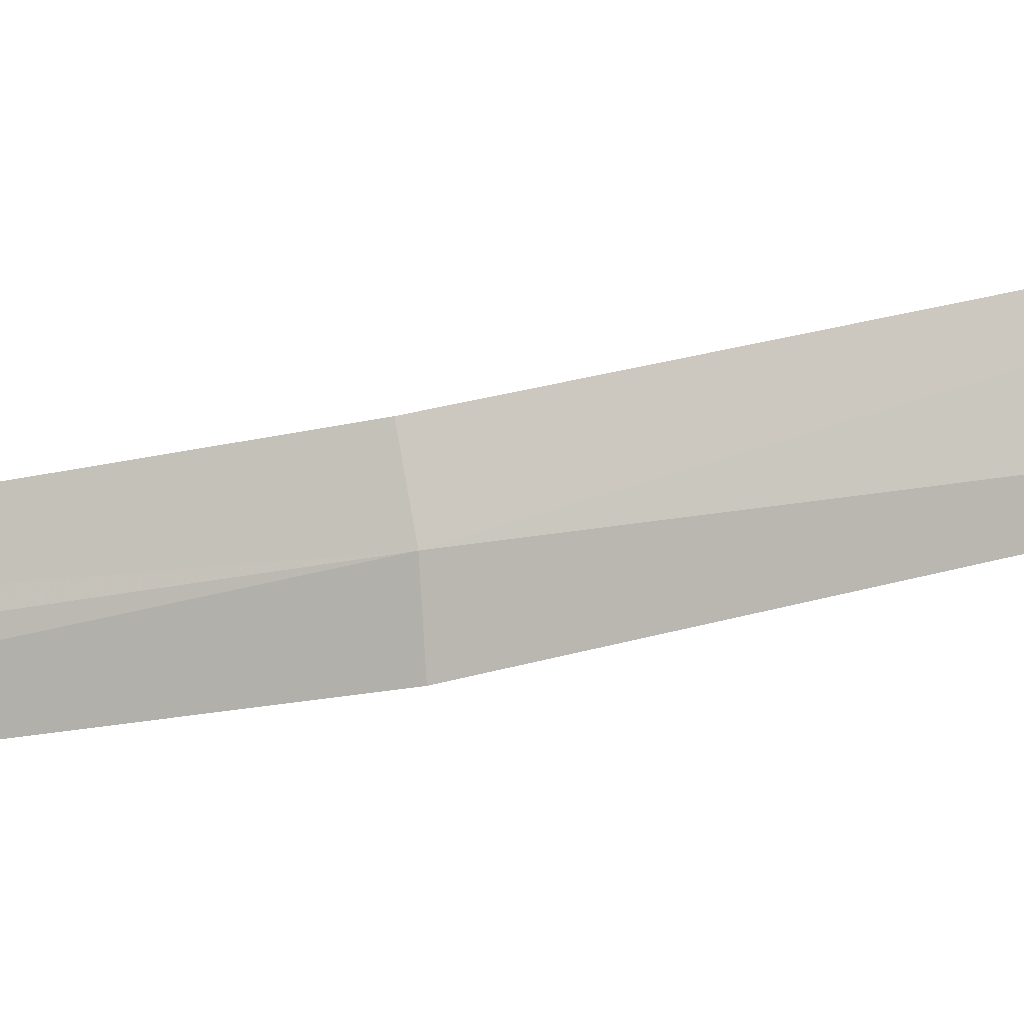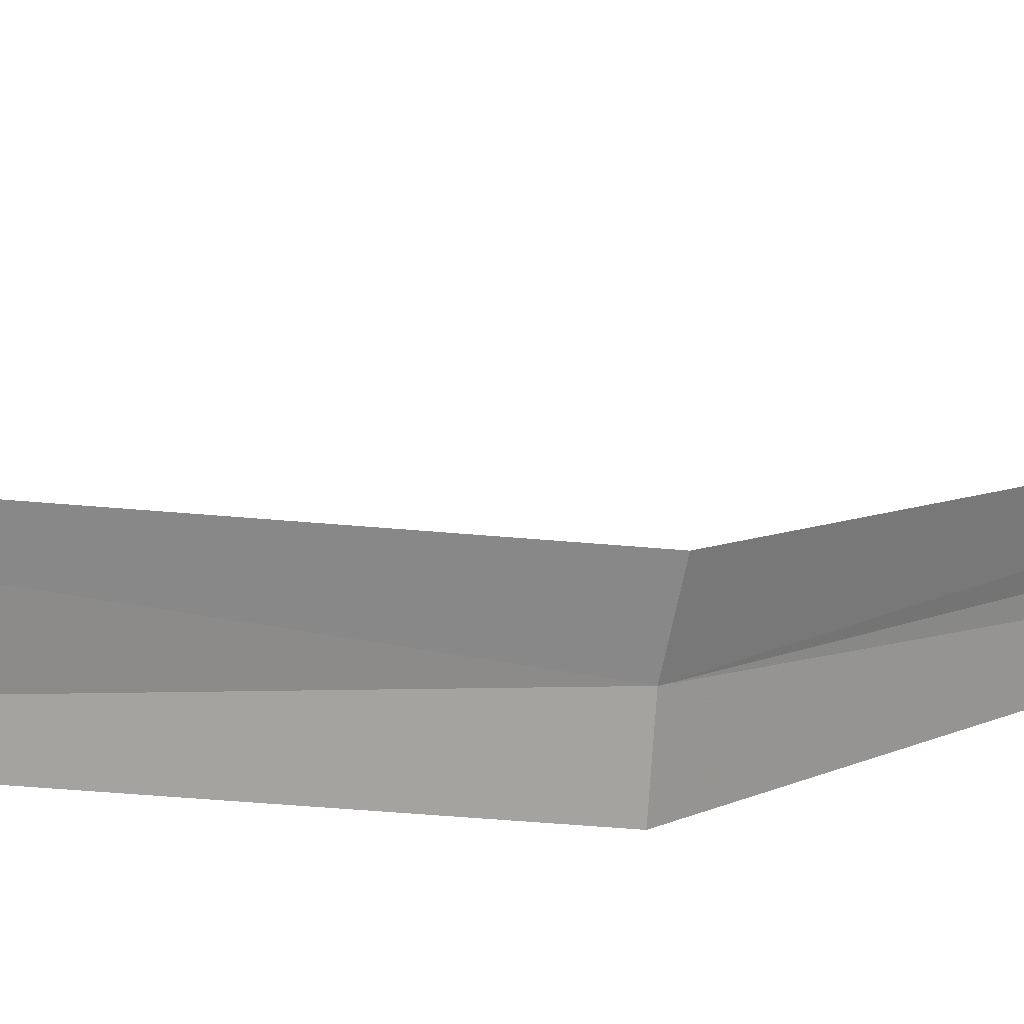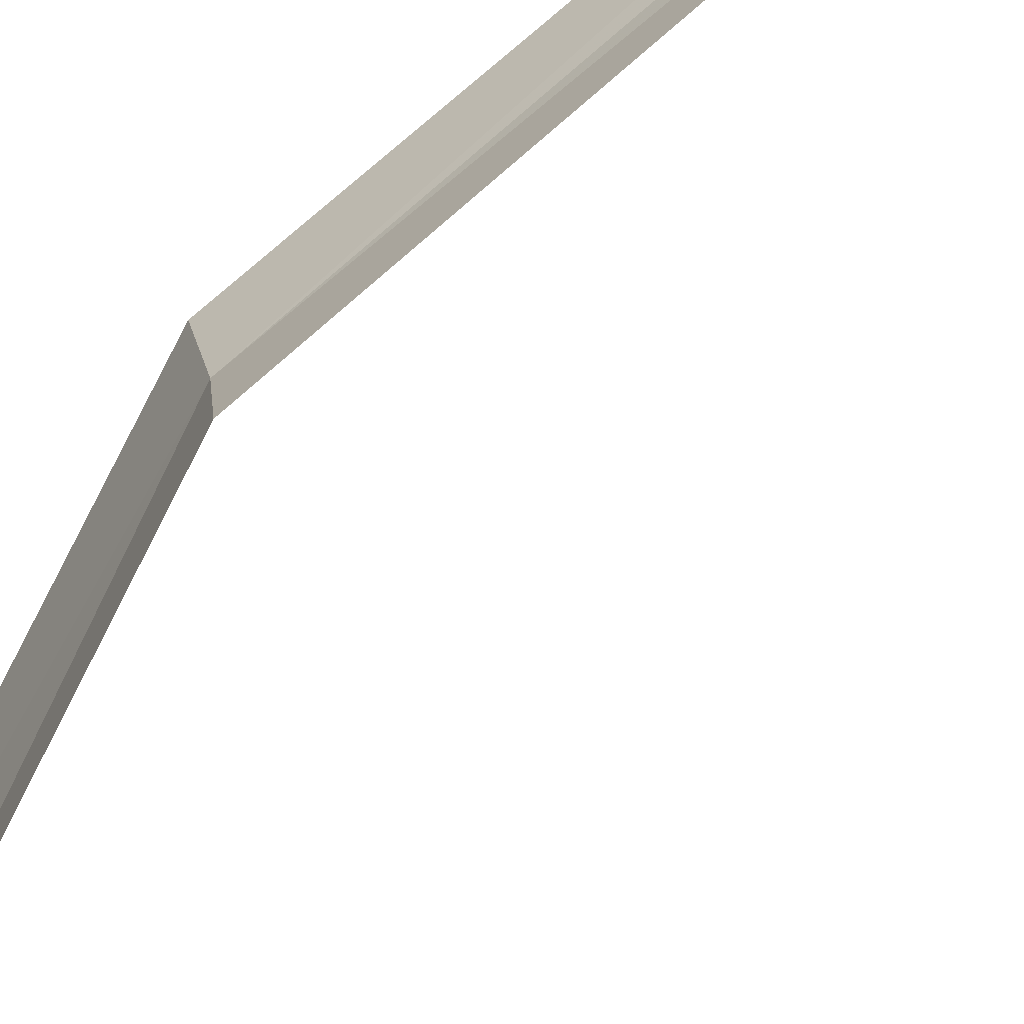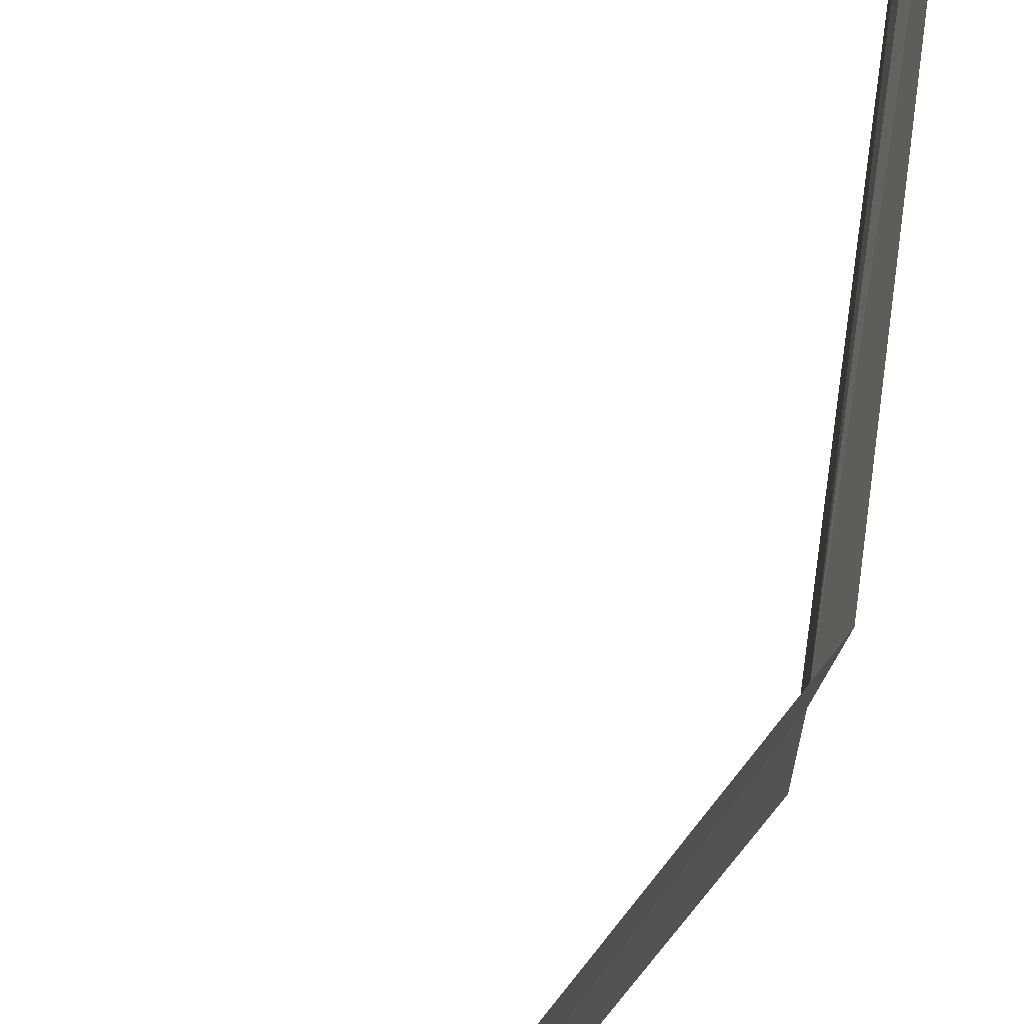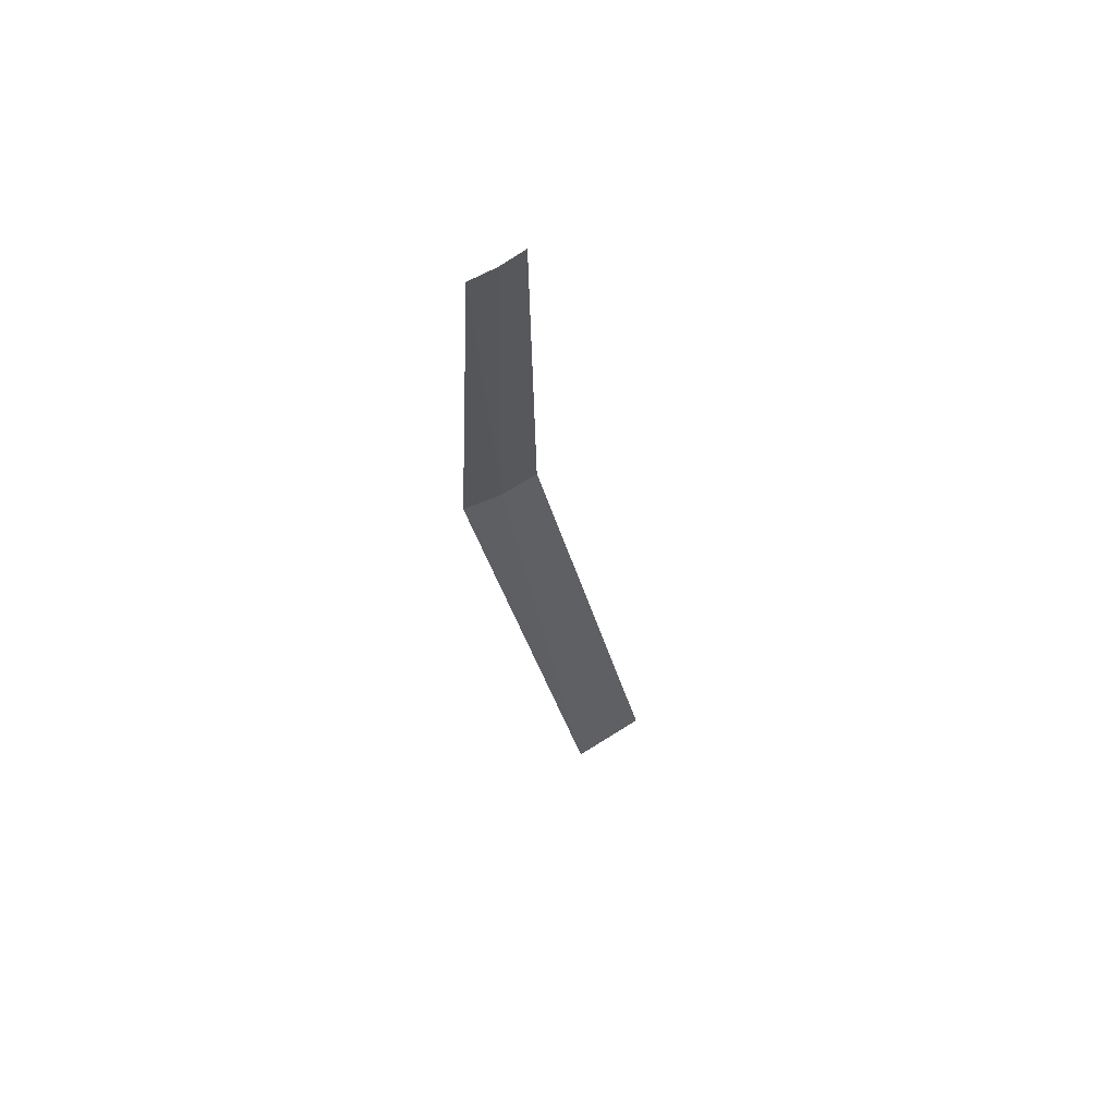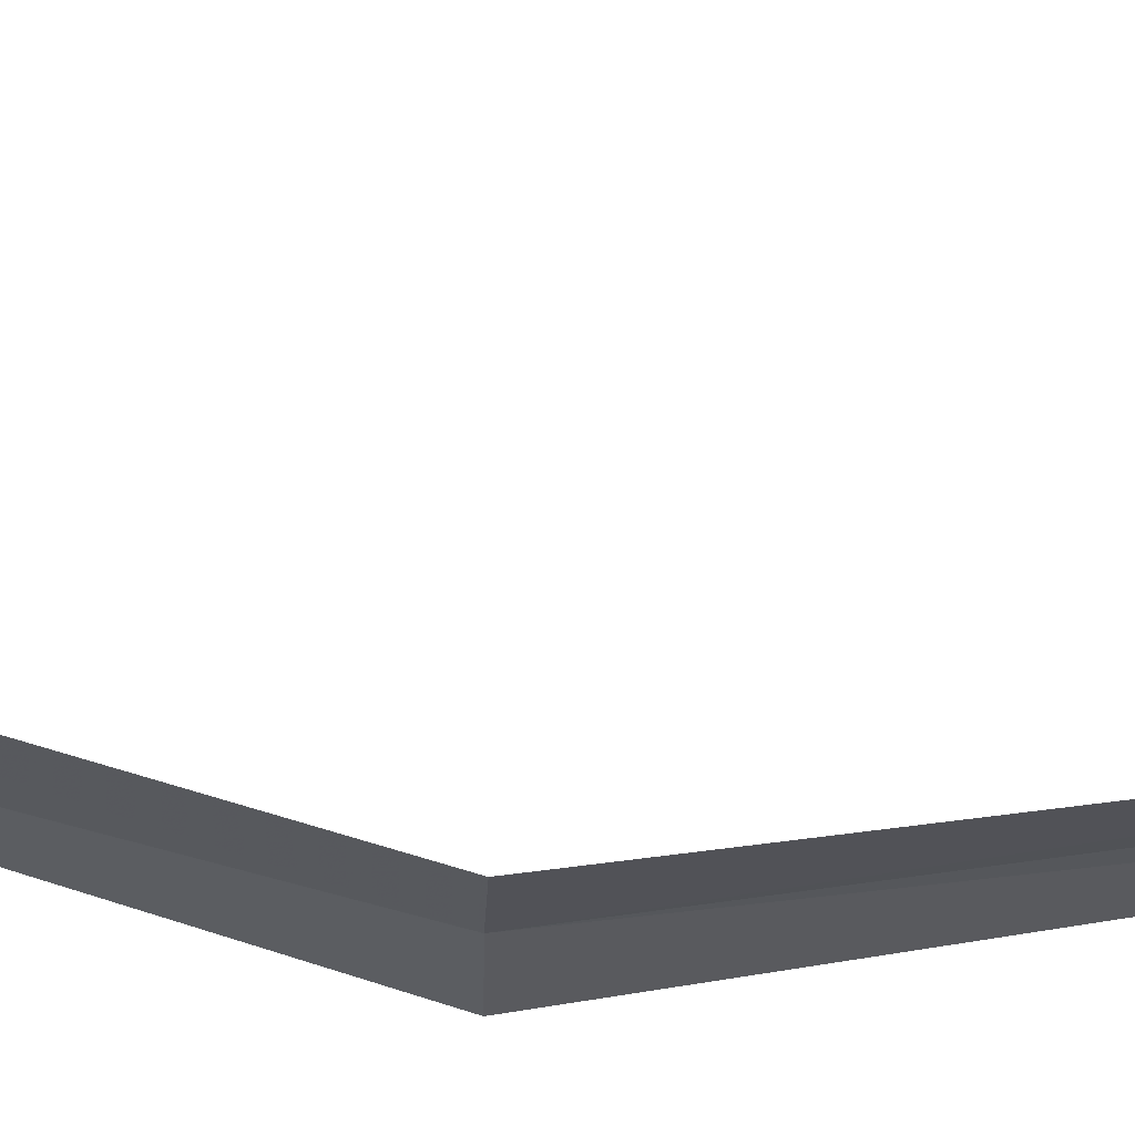
<metadata>
{"format":"obj","ext":"obj","renderer":"f3d","projection":"perspective","resolution":1024,"background":"white","views":[{"elev":12.6,"azim":51.5,"up":"+Y"},{"elev":10.4,"azim":-136.0,"up":"+Y"},{"elev":-77.4,"azim":-49.8,"up":"+Y"},{"elev":50.2,"azim":-172.8,"up":"+Y"},{"elev":72.6,"azim":74.1,"up":"+Z"},{"elev":50.3,"azim":-98.7,"up":"+Y"}]}
</metadata>
<code>
v 5.799 2.256 23.53
v 5.139 4.411 23.51
v 15.08 8.063 0
v 16.25 3.986 0
v 6.024 -8.941e-08 23.53
v 5.188 4.292 50.9
v 5.648 2.906 50.88
v 5.929 1.466 50.87
f 1 3 2
f 1 4 3
f 1 2 6
f 1 6 7
f 1 7 8
f 1 8 5
f 1 5 4

</code>
